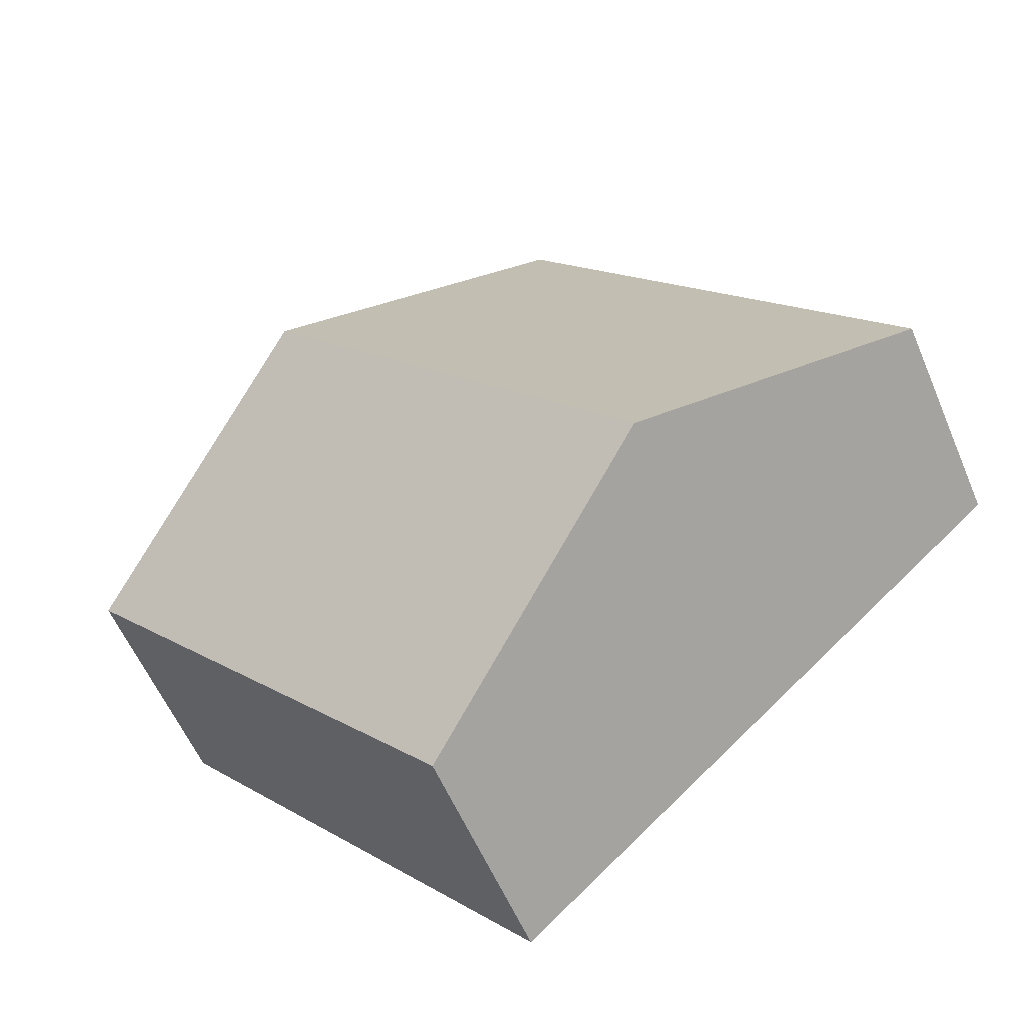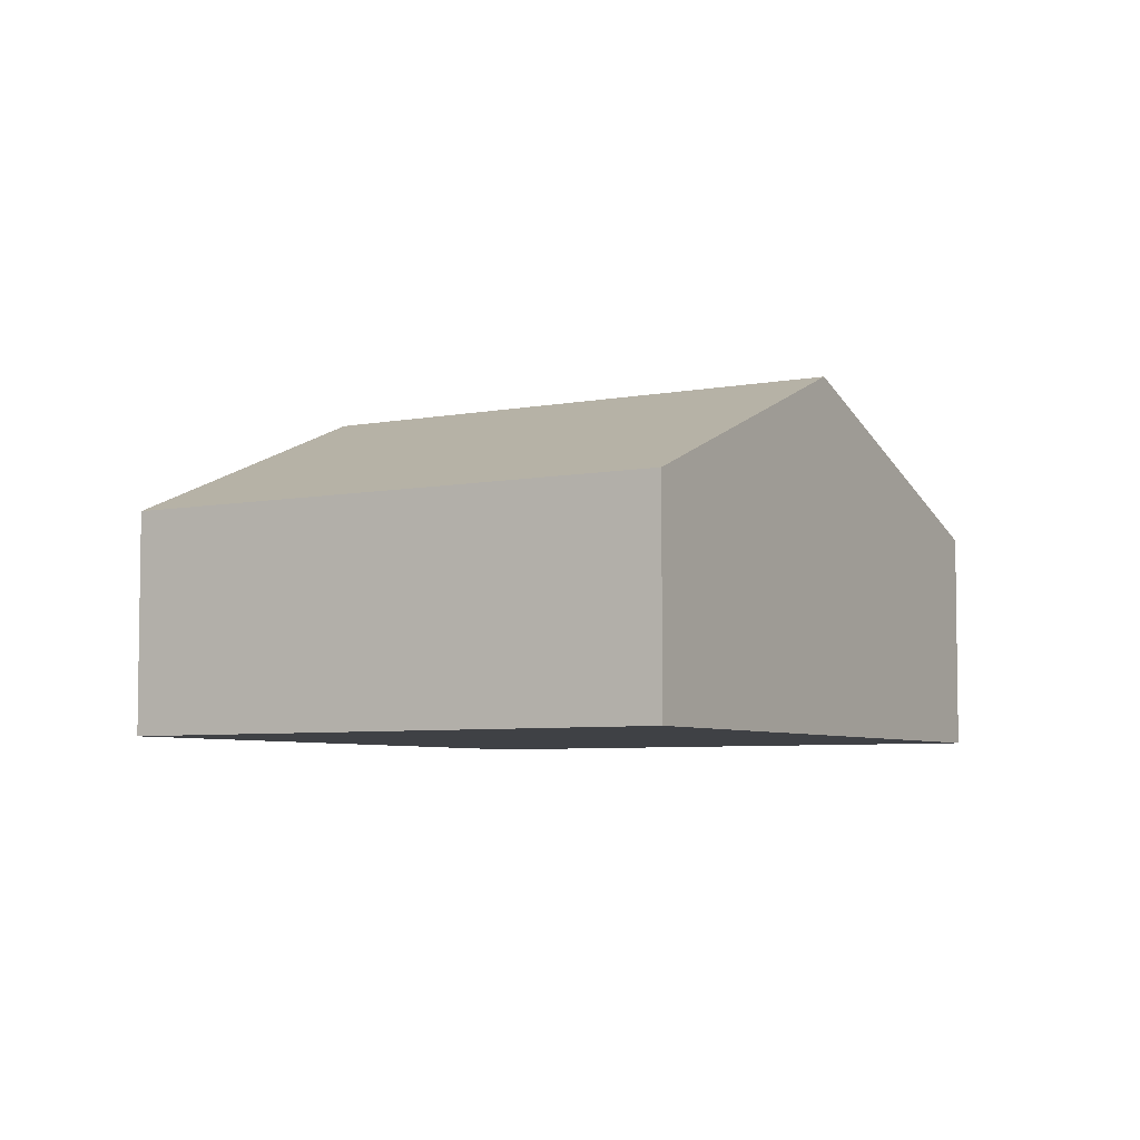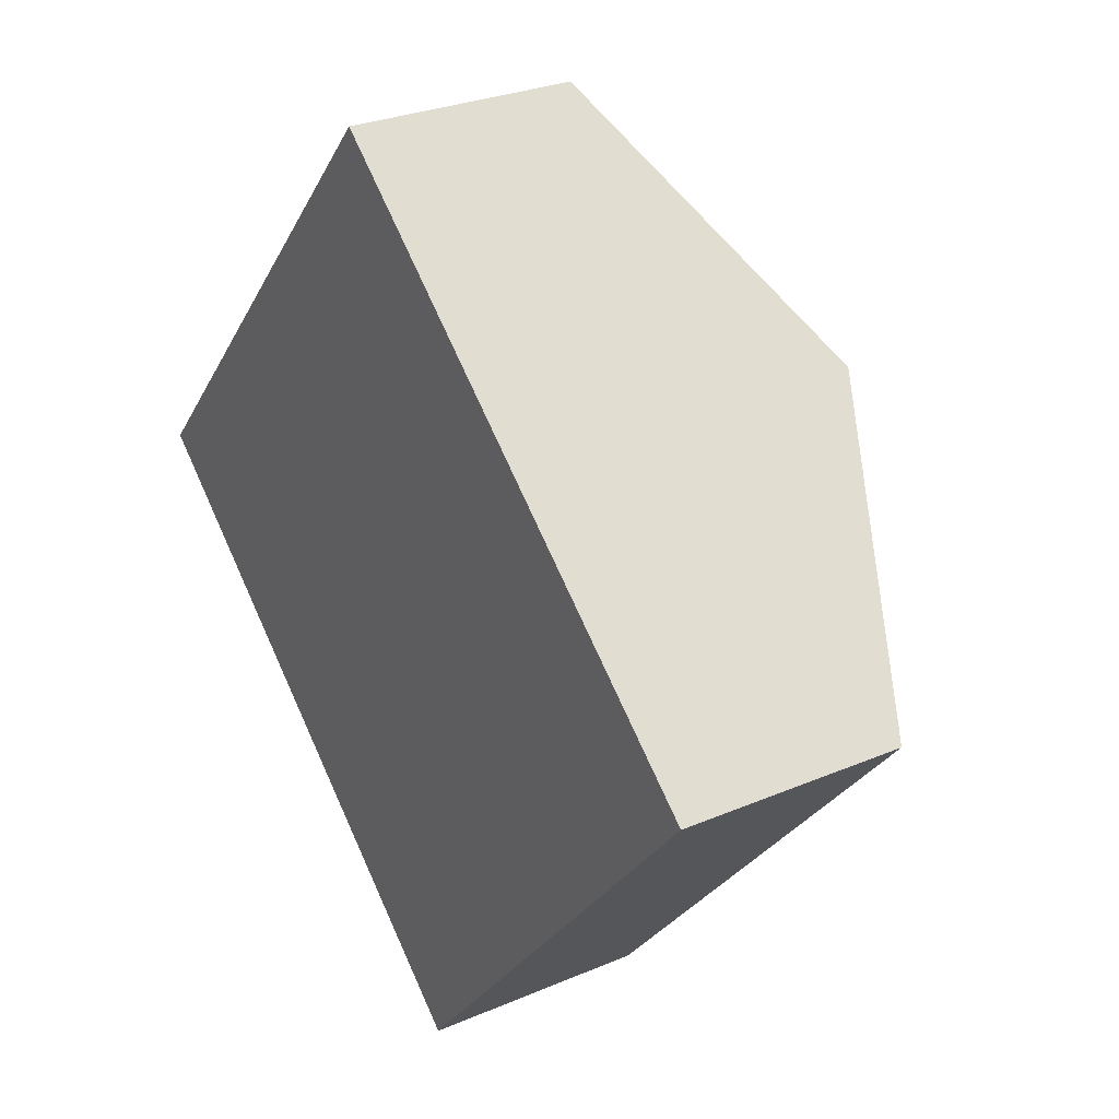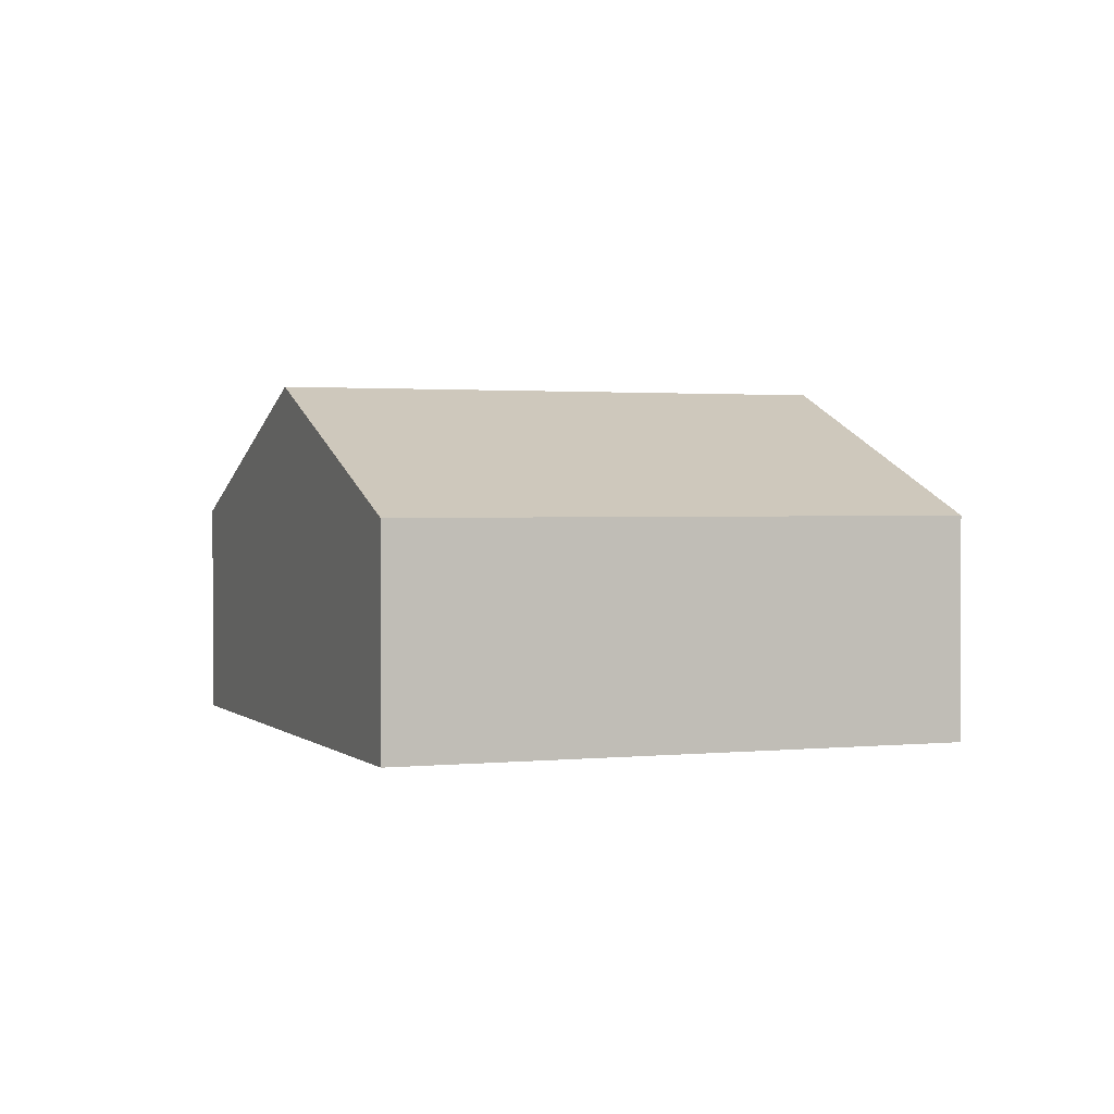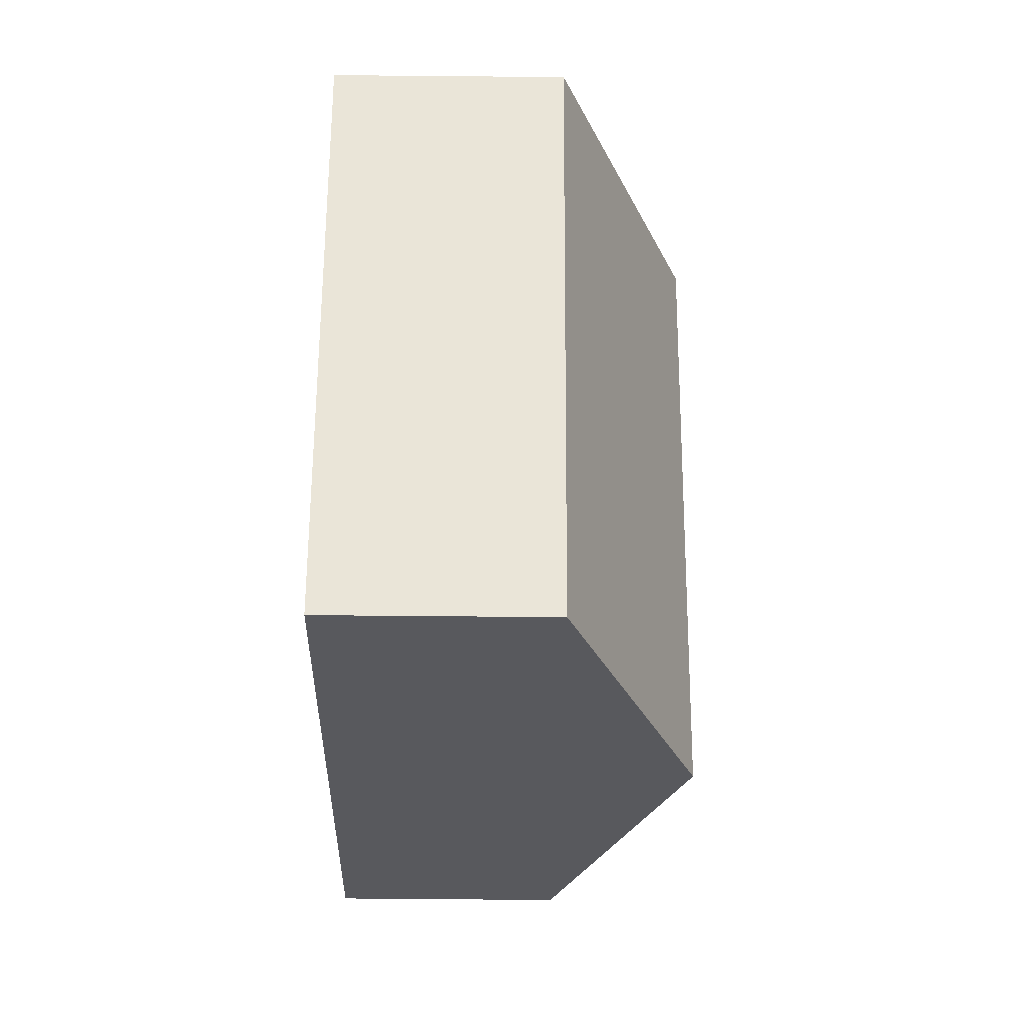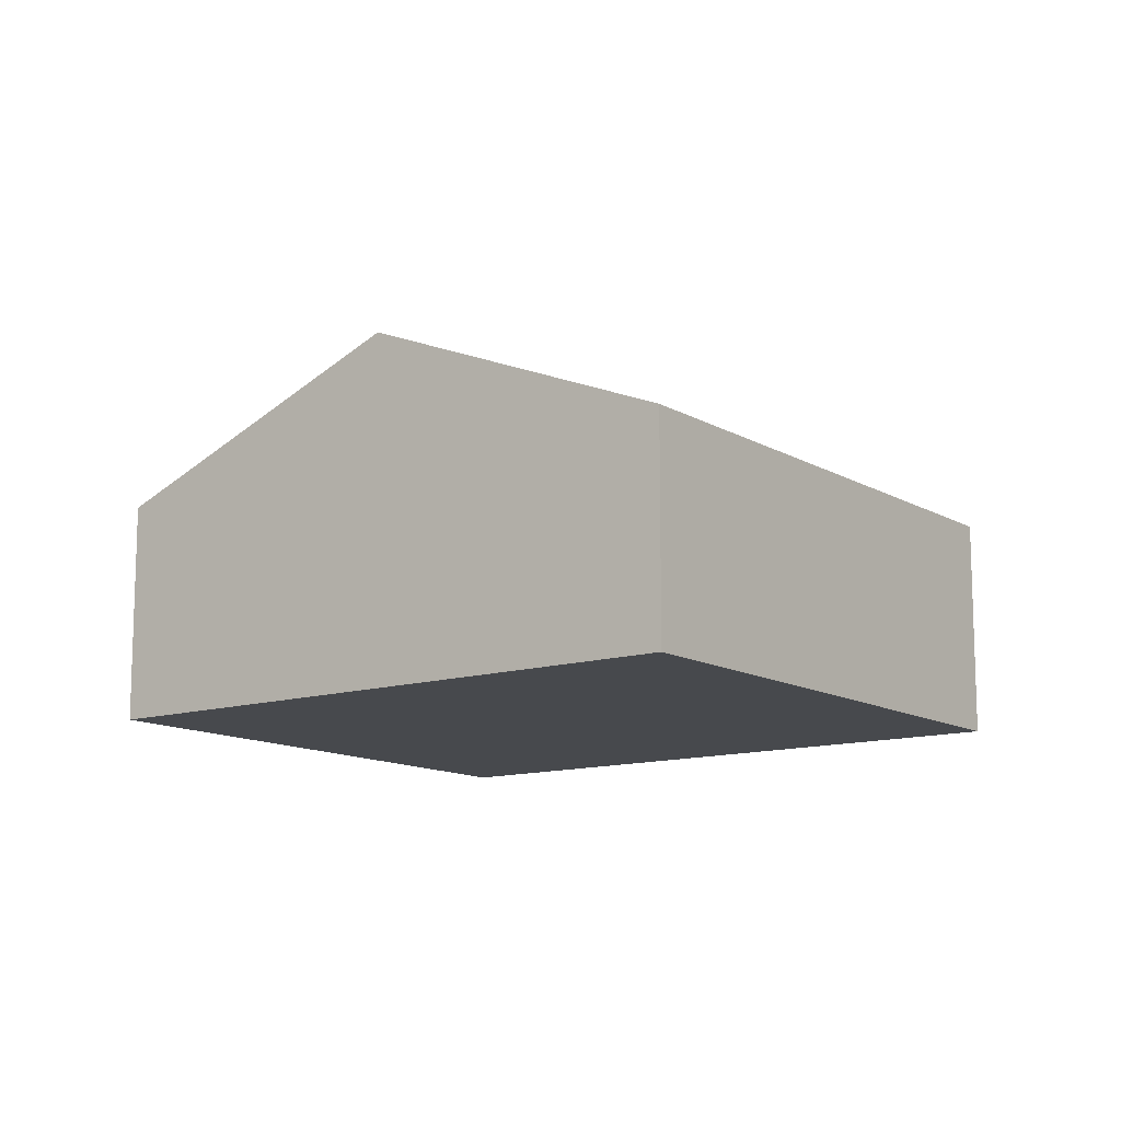
<metadata>
{"format":"obj","ext":"obj","renderer":"f3d","projection":"perspective","resolution":1024,"background":"white","views":[{"elev":-57.2,"azim":-157.2,"up":"+Z"},{"elev":-5.6,"azim":162.6,"up":"+Y"},{"elev":27.9,"azim":56.8,"up":"+Z"},{"elev":1.6,"azim":109.7,"up":"+Y"},{"elev":-71.3,"azim":89.5,"up":"+Z"},{"elev":-12.4,"azim":77.6,"up":"+Y"}]}
</metadata>
<code>
v  4.431 6.249 -3.912
v  15.7 3.945 0.15
v  8.83 3.945 -7.796
v  11.27 6.249 3.997
v  6.877 3.965 7.811
v  0 3.928 2.405e-16
v  6.877 -4.783e-16 7.811
v  11.27 -2.447e-16 3.997
v  15.7 -9.185e-18 0.15
v  8.83 4.774e-16 -7.796
v  4.431 2.395e-16 -3.912
v  0 0 0
g defaultobject
f 1 2 3
f 2 1 4
f 5 1 6
f 1 5 4
f 7 4 5
f 4 7 8
f 4 8 2
f 2 8 9
f 9 3 2
f 3 9 10
f 10 1 3
f 1 10 11
f 1 11 6
f 6 11 12
f 6 7 5
f 7 6 12
f 8 10 9
f 10 8 7
f 10 7 11
f 11 7 12

</code>
